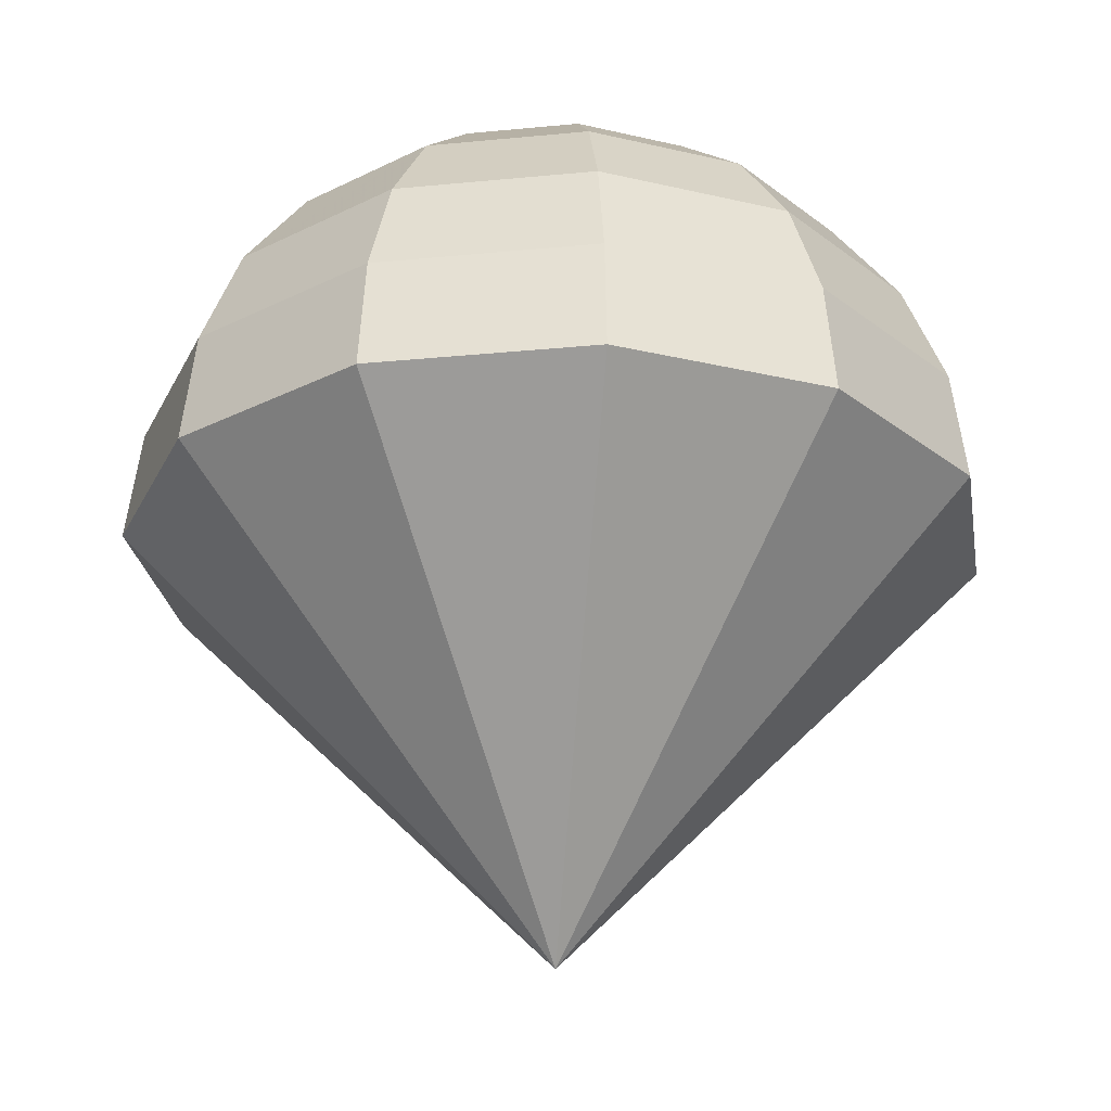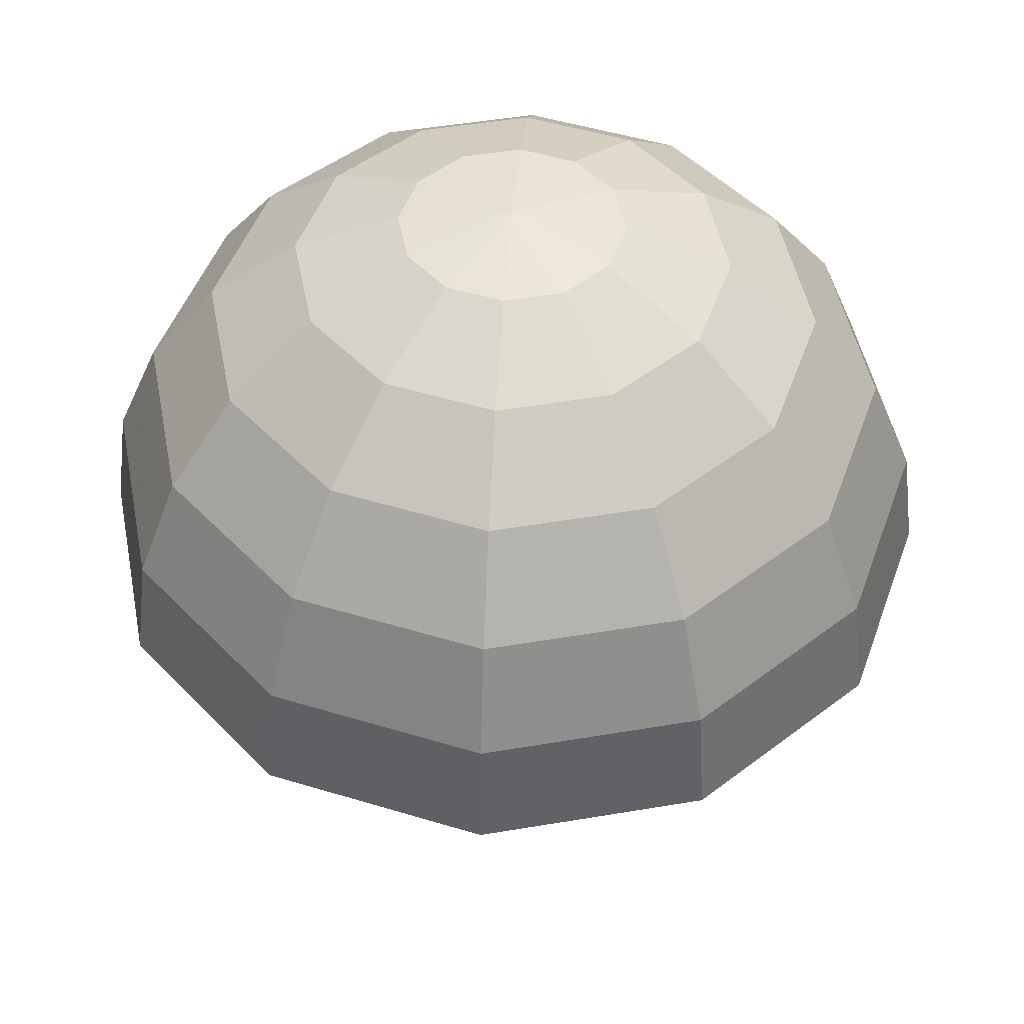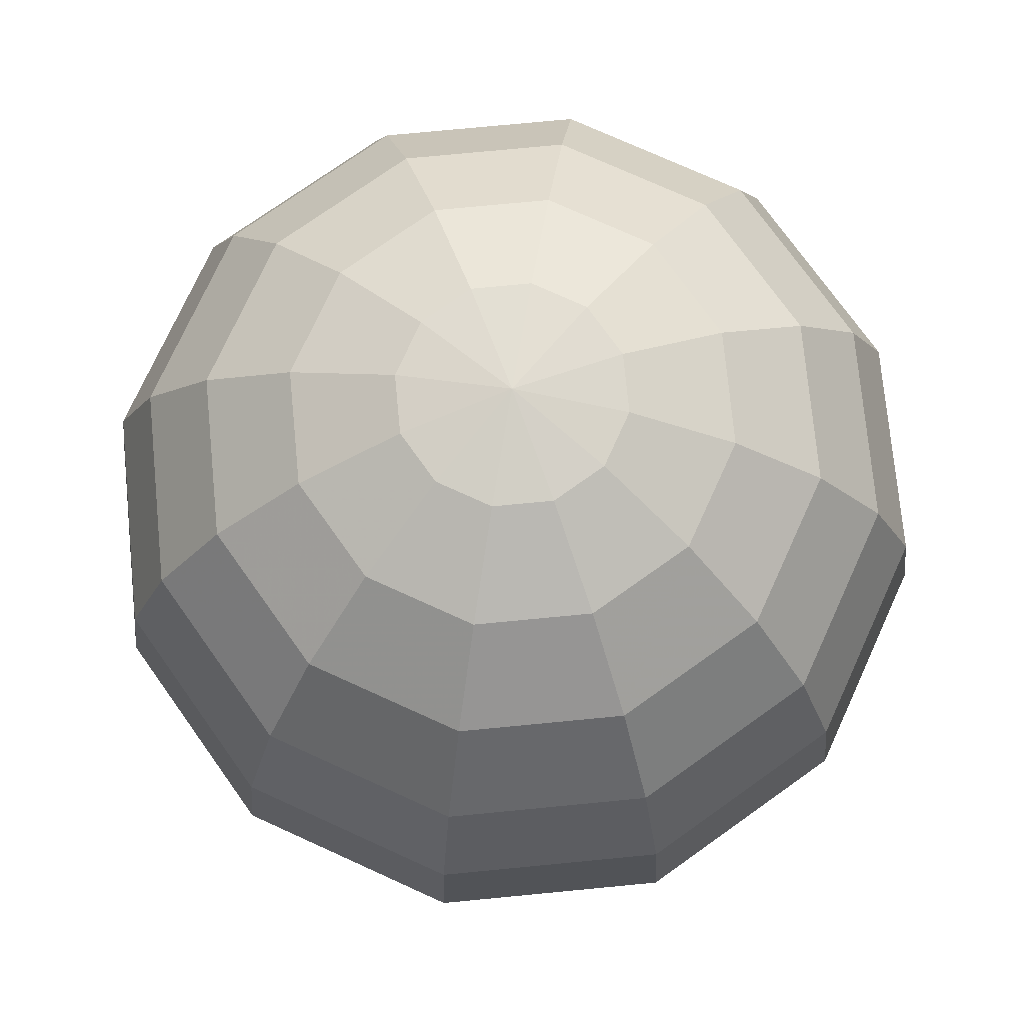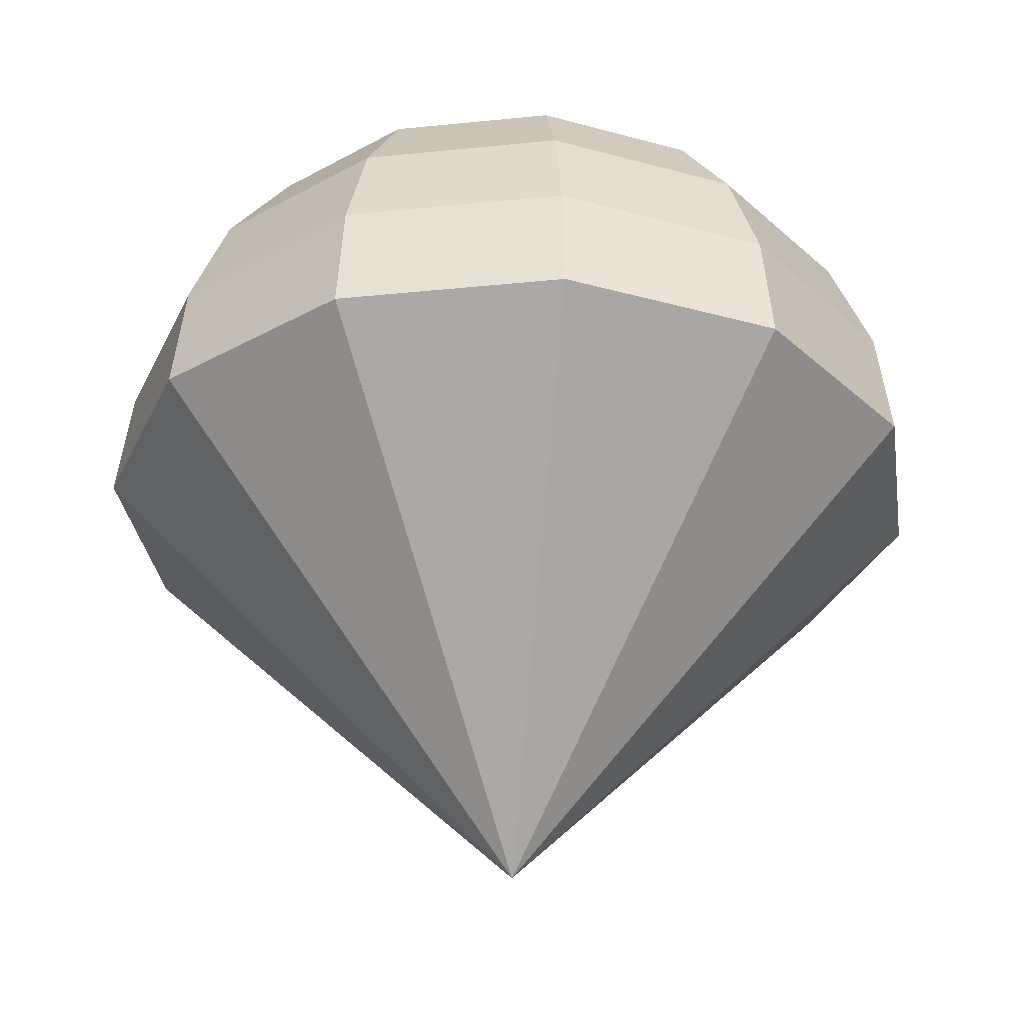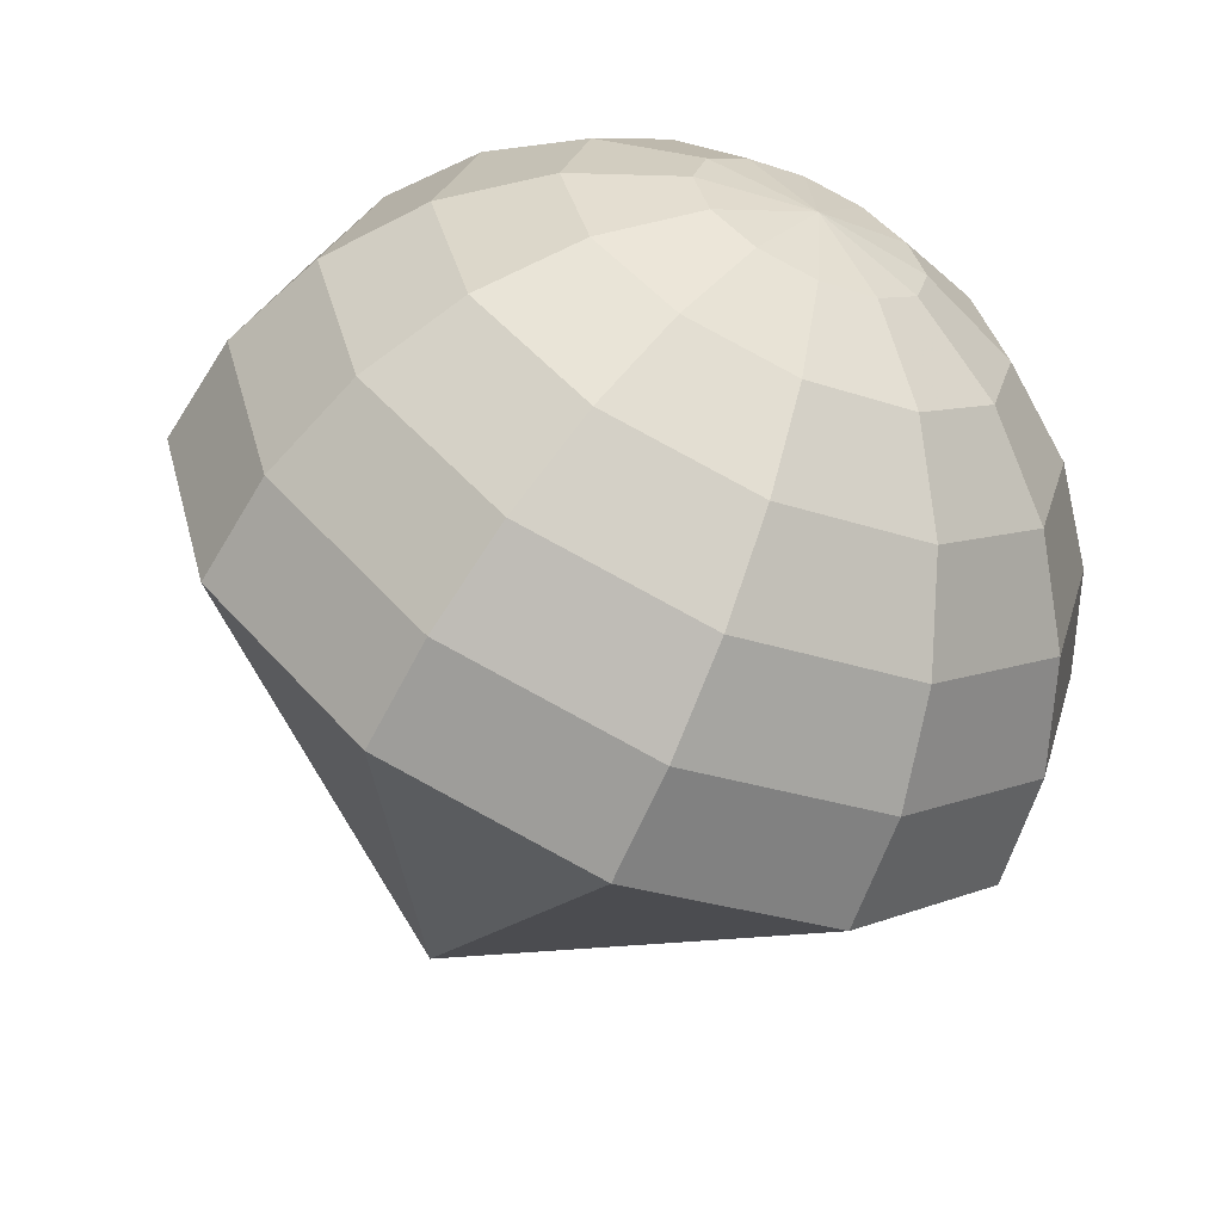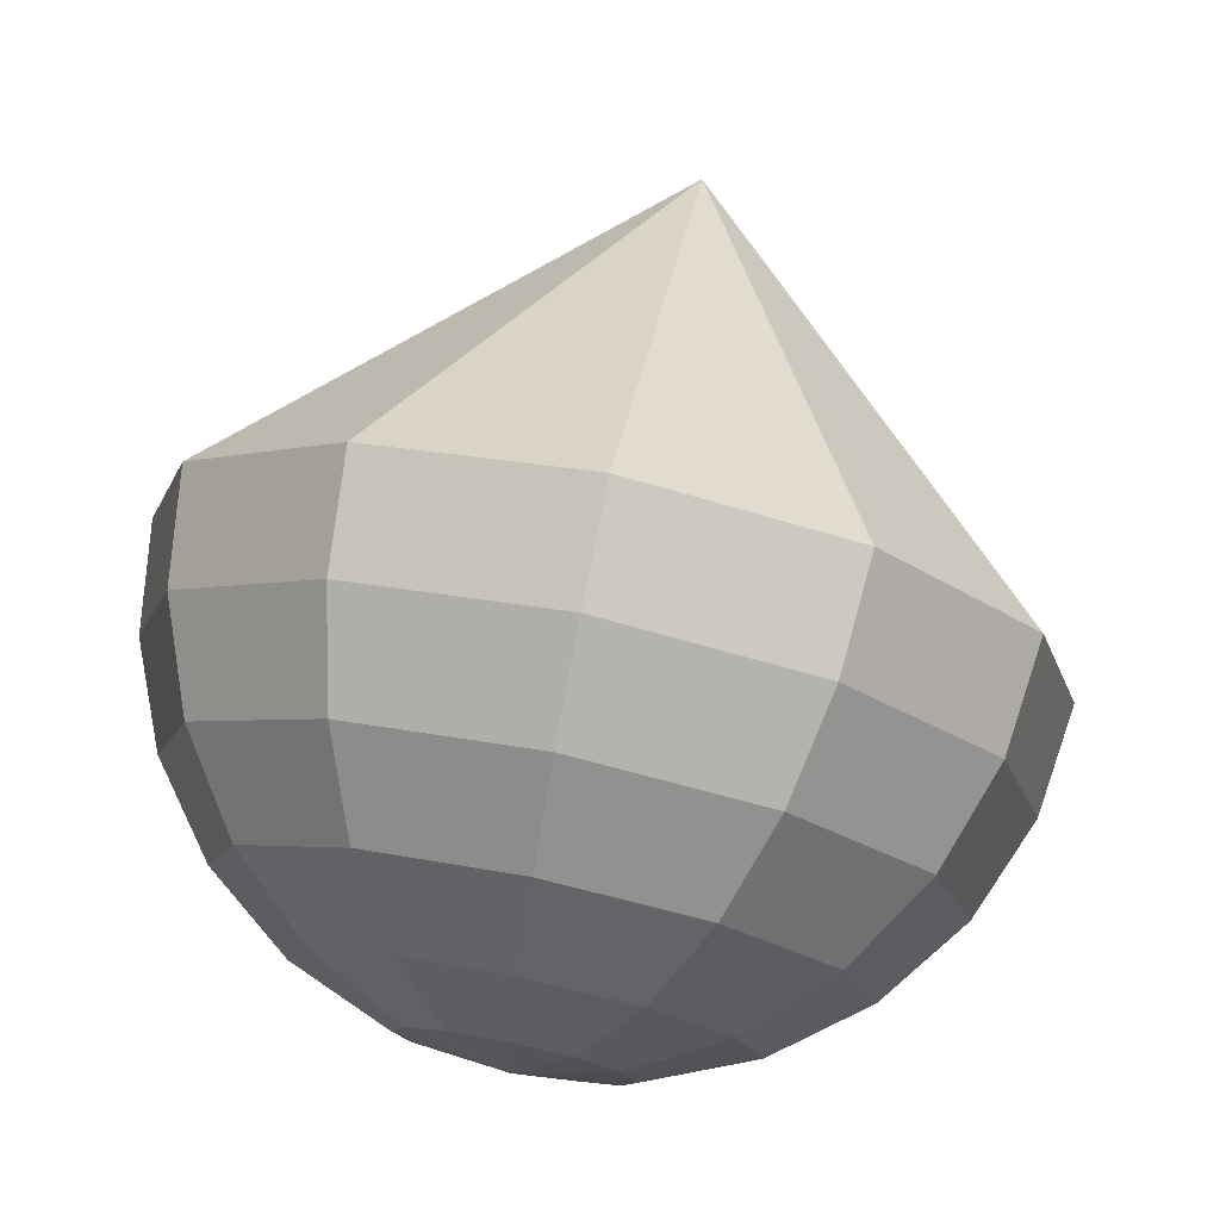
<metadata>
{"format":"obj","ext":"obj","renderer":"f3d","projection":"perspective","resolution":1024,"background":"white","views":[{"elev":-25.4,"azim":-96.0,"up":"+Z"},{"elev":47.4,"azim":4.1,"up":"+Z"},{"elev":74.5,"azim":69.5,"up":"+Z"},{"elev":-31.2,"azim":-36.7,"up":"+Z"},{"elev":-59.8,"azim":-24.2,"up":"+Y"},{"elev":75.6,"azim":11.7,"up":"+Y"}]}
</metadata>
<code>
v 0.05576 1.768 -0.1291
v 0.05331 1.758 -0.1291
v 0.03743 1.768 -0.1474
v 0.0466 1.752 -0.1291
v 0.03743 1.749 -0.1291
v 0.02827 1.752 -0.1291
v 0.02156 1.758 -0.1291
v 0.0191 1.768 -0.1291
v 0.02156 1.777 -0.1291
v 0.02827 1.783 -0.1291
v 0.03743 1.786 -0.1291
v 0.0466 1.783 -0.1291
v 0.05331 1.777 -0.1291
v 0.05277 1.759 -0.1243
v 0.05514 1.768 -0.1243
v 0.05118 1.76 -0.1199
v 0.05331 1.768 -0.1199
v 0.04866 1.761 -0.1161
v 0.05039 1.768 -0.1161
v 0.04537 1.763 -0.1132
v 0.0466 1.768 -0.1132
v 0.04154 1.765 -0.1114
v 0.04218 1.768 -0.1114
v 0.03743 1.768 -0.1107
v 0.04629 1.752 -0.1243
v 0.04537 1.754 -0.1199
v 0.04391 1.756 -0.1161
v 0.04202 1.76 -0.1132
v 0.03981 1.763 -0.1114
v 0.03743 1.75 -0.1243
v 0.03743 1.752 -0.1199
v 0.03743 1.755 -0.1161
v 0.03743 1.758 -0.1132
v 0.03743 1.763 -0.1114
v 0.02858 1.752 -0.1243
v 0.0295 1.754 -0.1199
v 0.03095 1.756 -0.1161
v 0.03285 1.76 -0.1132
v 0.03506 1.763 -0.1114
v 0.0221 1.759 -0.1243
v 0.02369 1.76 -0.1199
v 0.02621 1.761 -0.1161
v 0.0295 1.763 -0.1132
v 0.03333 1.765 -0.1114
v 0.01973 1.768 -0.1243
v 0.02156 1.768 -0.1199
v 0.02447 1.768 -0.1161
v 0.02827 1.768 -0.1132
v 0.03269 1.768 -0.1114
v 0.0221 1.776 -0.1243
v 0.02369 1.775 -0.1199
v 0.02621 1.774 -0.1161
v 0.0295 1.772 -0.1132
v 0.03333 1.77 -0.1114
v 0.02858 1.783 -0.1243
v 0.0295 1.781 -0.1199
v 0.03095 1.779 -0.1161
v 0.03285 1.775 -0.1132
v 0.03506 1.772 -0.1114
v 0.03743 1.785 -0.1243
v 0.03743 1.783 -0.1199
v 0.03743 1.78 -0.1161
v 0.03743 1.777 -0.1132
v 0.03743 1.772 -0.1114
v 0.04629 1.783 -0.1243
v 0.04537 1.781 -0.1199
v 0.04391 1.779 -0.1161
v 0.04202 1.775 -0.1132
v 0.03981 1.772 -0.1114
v 0.05277 1.776 -0.1243
v 0.05118 1.775 -0.1199
v 0.04866 1.774 -0.1161
v 0.04537 1.772 -0.1132
v 0.04154 1.77 -0.1114
g zombie_eye_left_mesh
f 1 2 3
f 2 4 3
f 4 5 3
f 5 6 3
f 6 7 3
f 7 8 3
f 8 9 3
f 9 10 3
f 10 11 3
f 11 12 3
f 12 13 3
f 13 1 3
f 1 15 14 2
f 15 17 16 14
f 17 19 18 16
f 18 19 21 20
f 20 21 23 22
f 24 22 23
f 25 4 2 14
f 26 25 14 16
f 26 16 18 27
f 27 18 20 28
f 28 20 22 29
f 24 29 22
f 5 4 25 30
f 30 25 26 31
f 31 26 27 32
f 32 27 28 33
f 33 28 29 34
f 24 34 29
f 6 5 30 35
f 35 30 31 36
f 36 31 32 37
f 32 33 38 37
f 33 34 39 38
f 24 39 34
f 7 6 35 40
f 40 35 36 41
f 36 37 42 41
f 37 38 43 42
f 38 39 44 43
f 24 44 39
f 7 40 45 8
f 40 41 46 45
f 41 42 47 46
f 42 43 48 47
f 43 44 49 48
f 24 49 44
f 8 45 50 9
f 45 46 51 50
f 46 47 52 51
f 48 53 52 47
f 49 54 53 48
f 24 54 49
f 9 50 55 10
f 50 51 56 55
f 52 57 56 51
f 53 58 57 52
f 54 59 58 53
f 24 59 54
f 10 55 60 11
f 55 56 61 60
f 56 57 62 61
f 58 63 62 57
f 59 64 63 58
f 24 64 59
f 60 65 12 11
f 61 66 65 60
f 62 67 66 61
f 68 67 62 63
f 69 68 63 64
f 24 69 64
f 65 70 13 12
f 66 71 70 65
f 72 71 66 67
f 73 72 67 68
f 74 73 68 69
f 24 74 69
f 13 70 15 1
f 70 71 17 15
f 71 72 19 17
f 19 72 73 21
f 21 73 74 23
f 24 23 74

</code>
